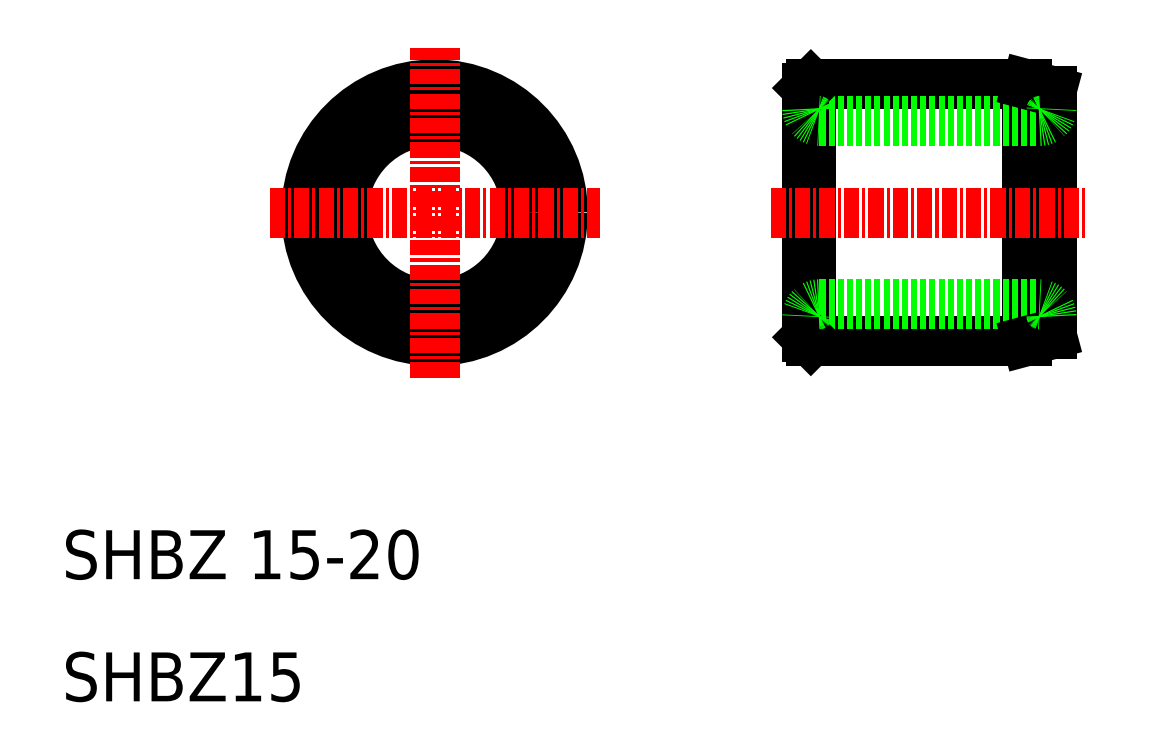
<metadata>
{"format":"dxf","ext":"dxf","renderer":"ezdxf+matplotlib","layout":"modelspace","background":"white","min_lineweight":24,"dpi":150}
</metadata>
<code>
0
SECTION
2
ENTITIES
0
LINE
8
0
10
71.3
20
60.5
30
0
11
71.3
21
39.5
31
0
0
LINE
8
0
10
89
20
60.5
30
0
11
89
21
39.5
31
0
0
LINE
8
0
10
71
20
60.2
30
0
11
71
21
39.8
31
0
0
LINE
8
0
10
91
20
40.04
30
0
11
91
21
59.96
31
0
0
CIRCLE
8
0
10
40.5
20
50
30
0
40
10.5
0
CIRCLE
8
0
10
40.5
20
50
30
0
40
7.5
0
LINE
8
CENTER
10
40.5
20
36.5
30
0
11
40.5
21
63.5
31
0
0
TEXT
8
0
10
10
20
20
30
0
40
4
1
SHBZ 15-20
0
TEXT
8
0
10
10
20
10
30
0
40
4
1
SHBZ15
0
LINE
8
CENTER
10
27
20
50
30
0
11
54
21
50
31
0
0
LINE
8
0
10
71.3
20
39.5
30
0
11
89
21
39.5
31
0
0
LINE
8
0
10
72
20
42.5
30
0
11
90
21
42.5
31
0
0
LINE
8
CENTER
10
68
20
50
30
0
11
94
21
50
31
0
0
LINE
8
0
10
91
20
40.04
30
0
11
89
21
39.5
31
0
0
LINE
8
0
10
89
20
60.5
30
0
11
71.3
21
60.5
31
0
0
LINE
8
0
10
72
20
57.5
30
0
11
90
21
57.5
31
0
0
LINE
8
0
10
91
20
59.96
30
0
11
89
21
60.5
31
0
0
LINE
8
0
10
71
20
60.2
30
0
11
71.3
21
60.5
31
0
0
LINE
8
0
10
71
20
39.8
30
0
11
71.3
21
39.5
31
0
0
ARC
8
0
10
72
20
58.5
30
0
40
1
50
180
51
270
0
ARC
8
0
10
72
20
41.5
30
0
40
1
50
90
51
180
0
ARC
8
0
10
90
20
58.5
30
0
40
1
50
270
51
7e-15
0
ARC
8
0
10
90
20
41.5
30
0
40
1
50
7e-15
51
90
0
ENDSEC
0
EOF

</code>
